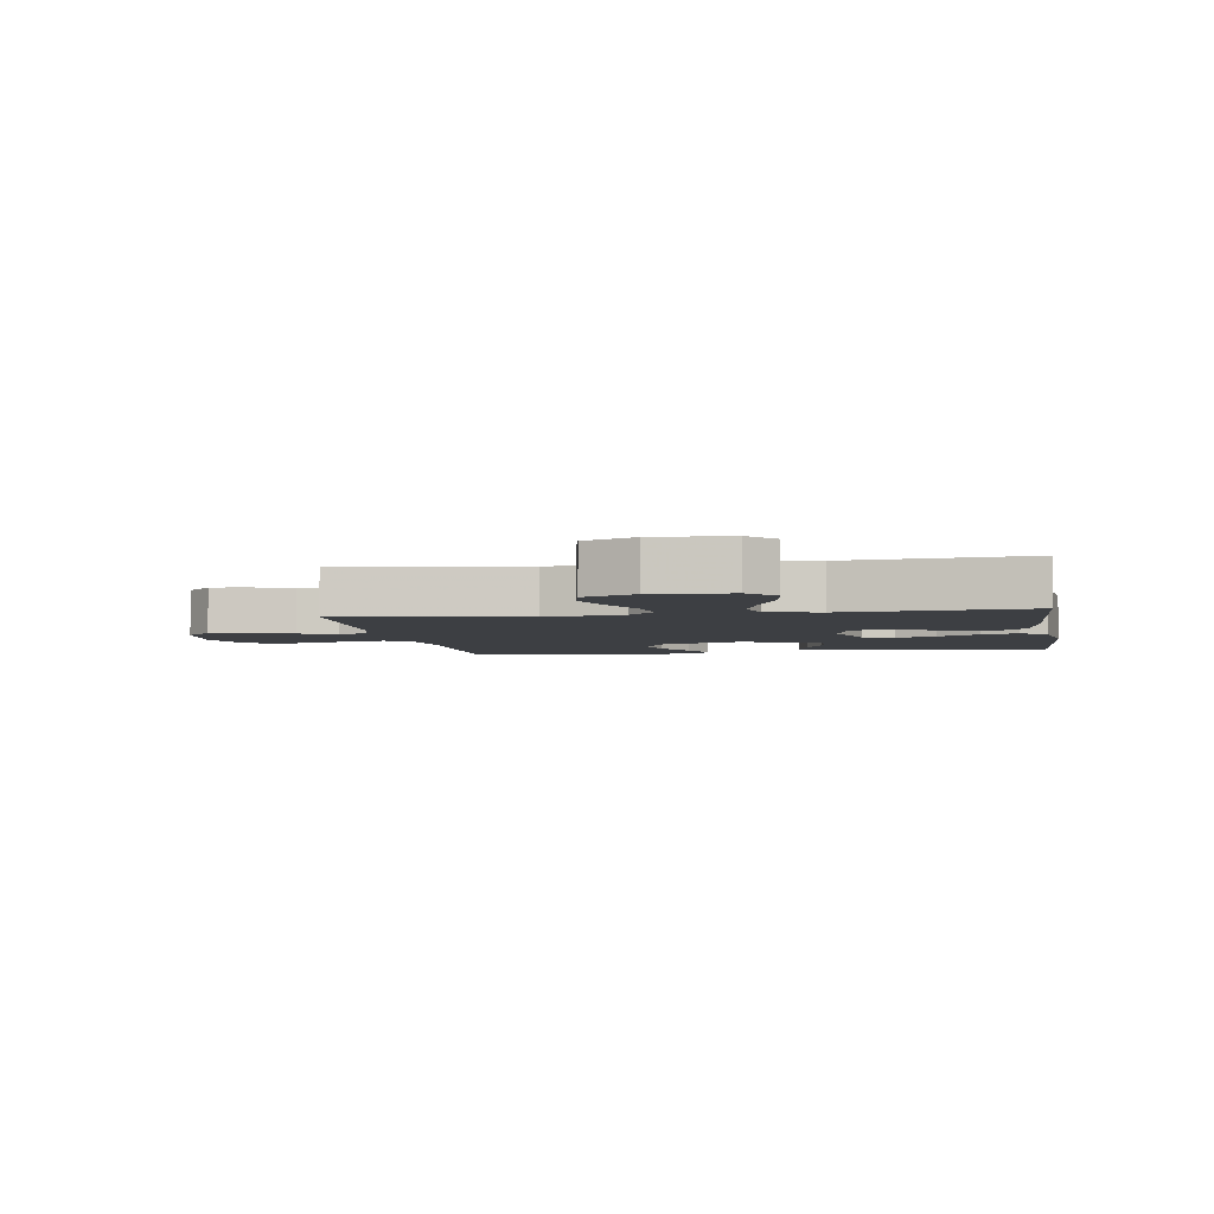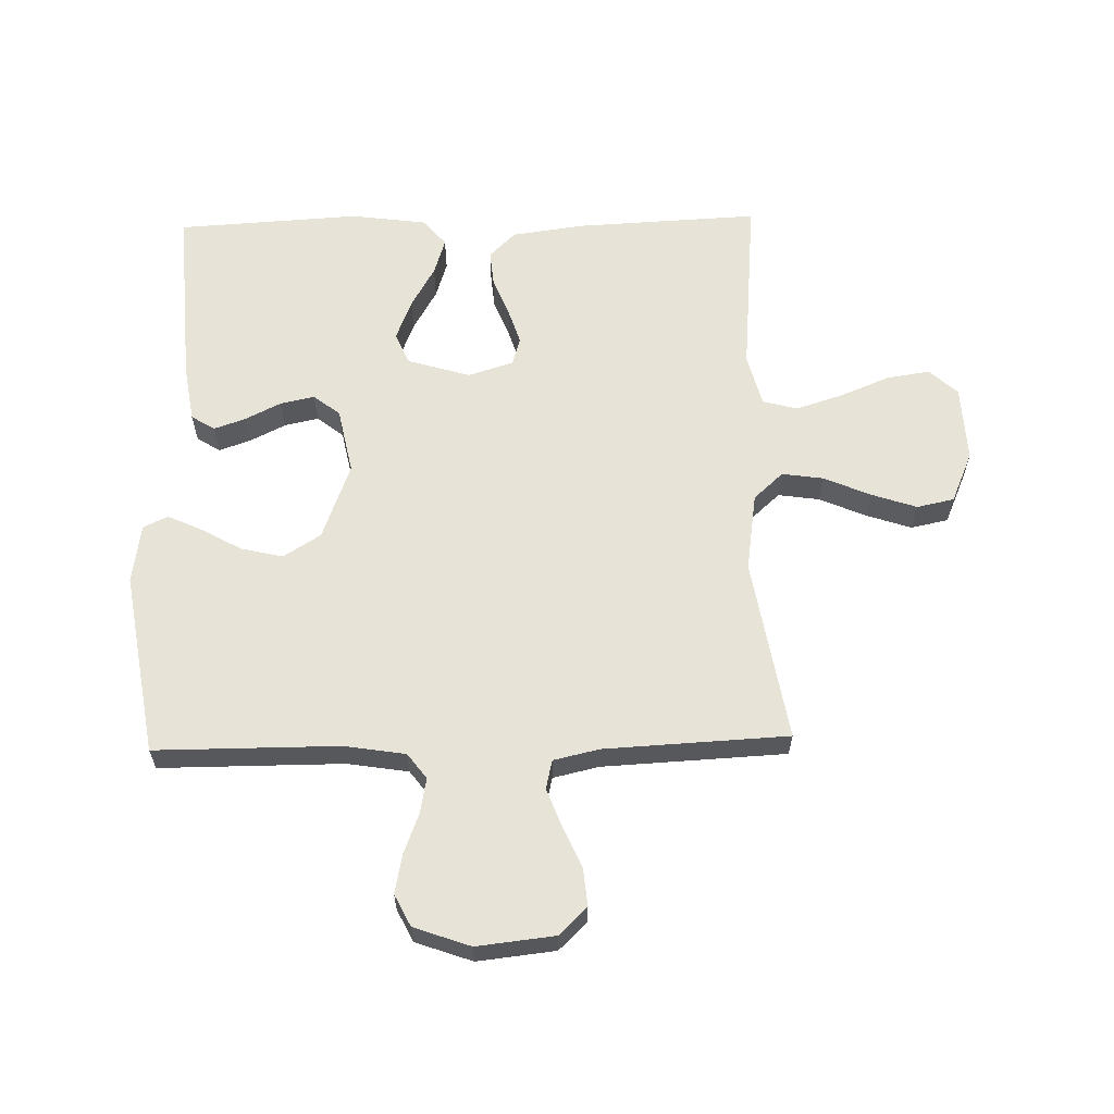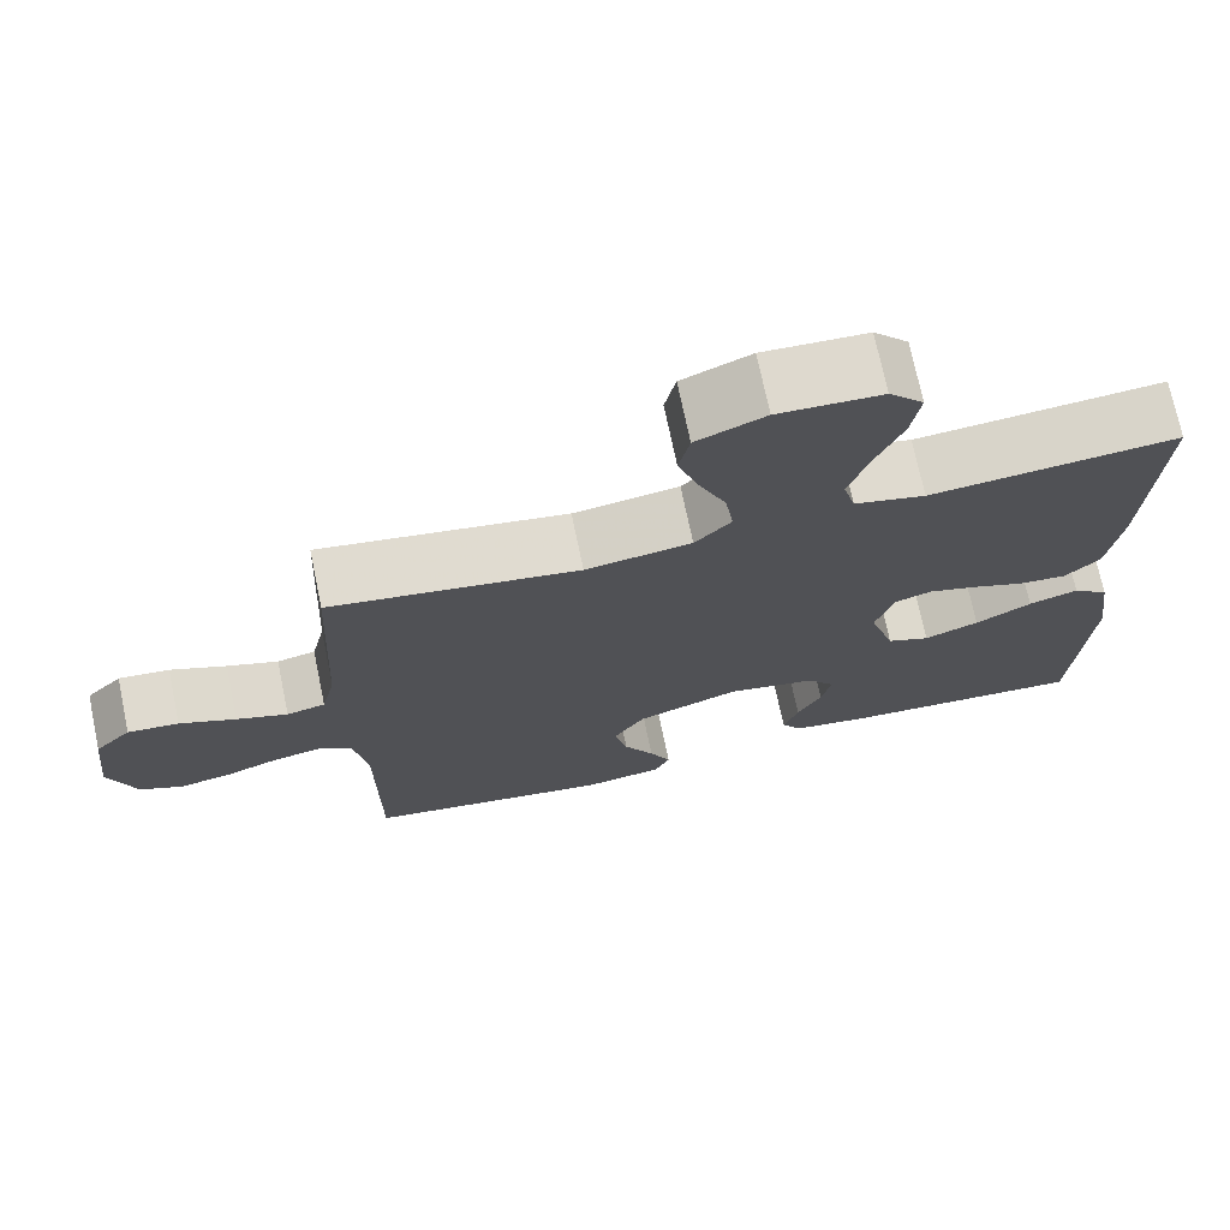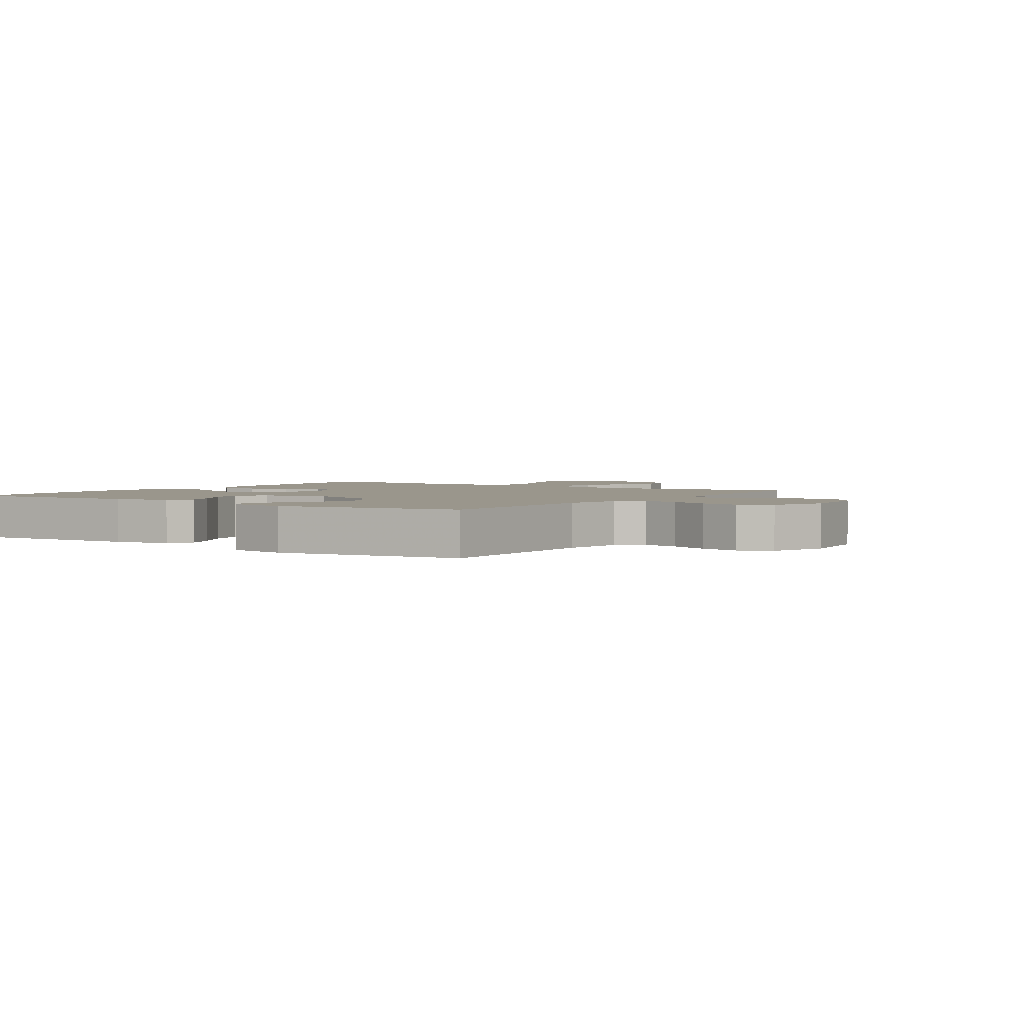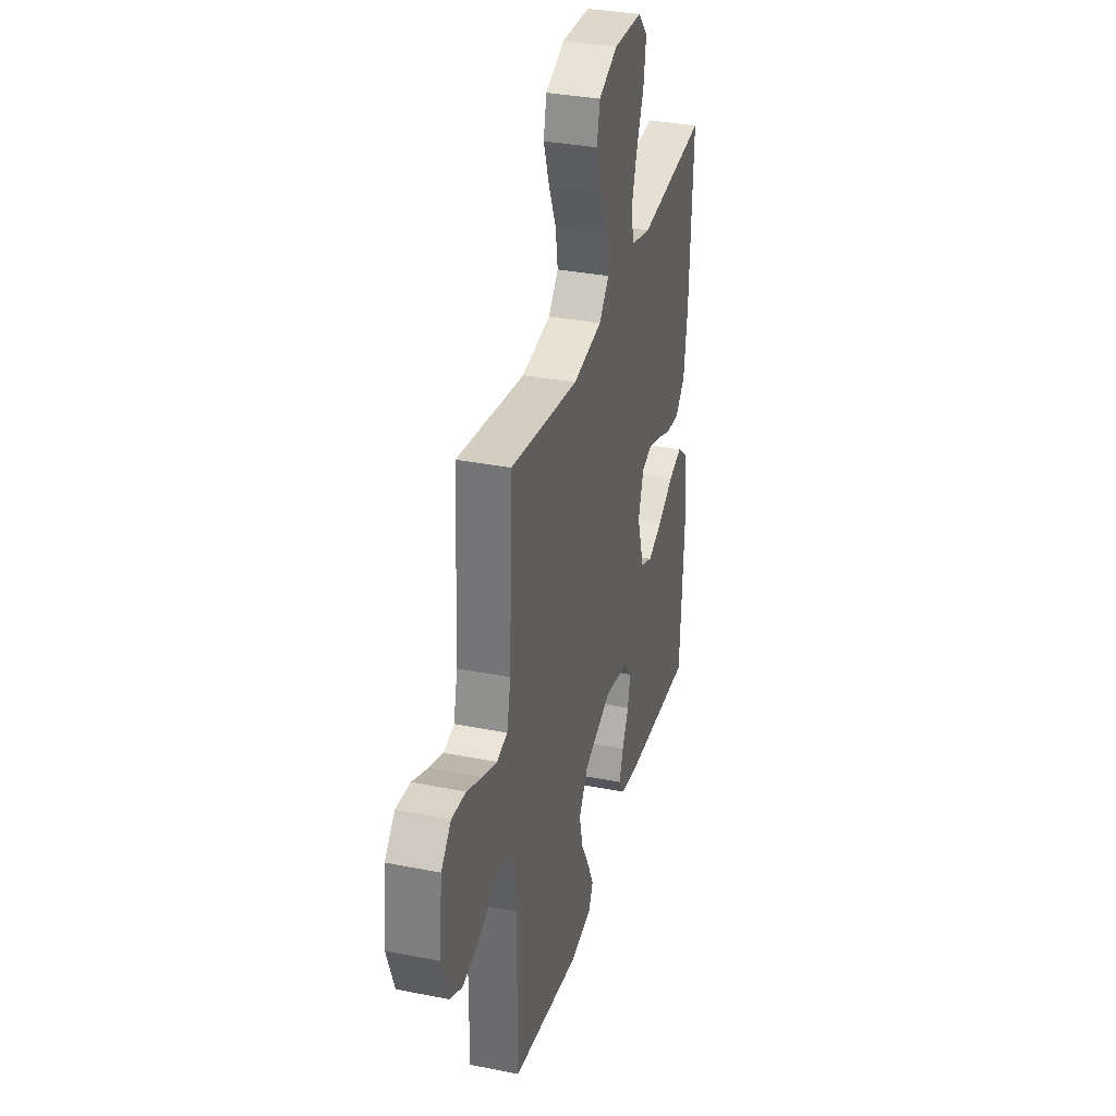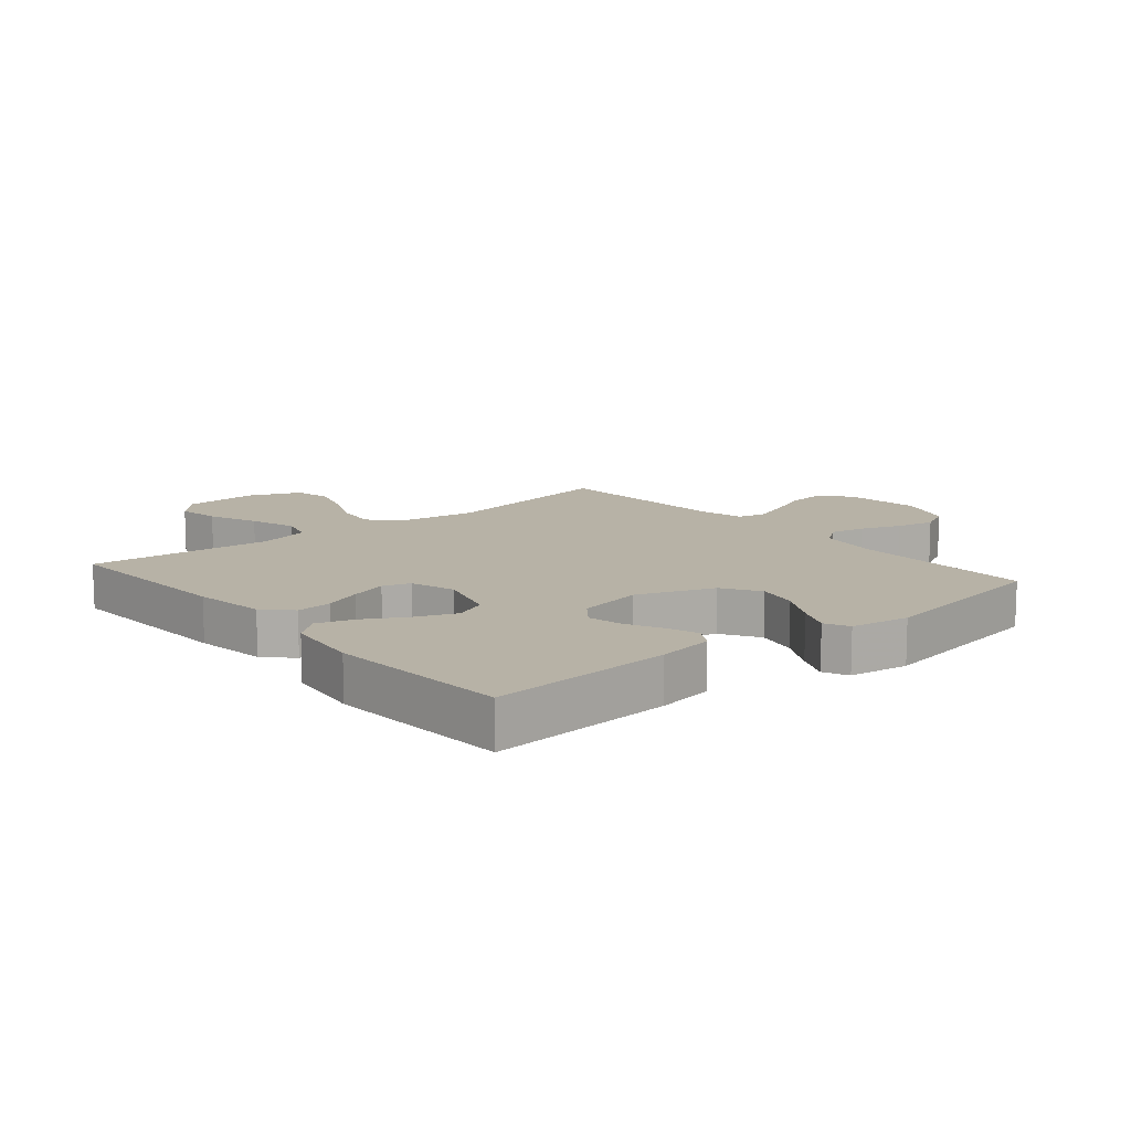
<metadata>
{"format":"obj","ext":"obj","renderer":"f3d","projection":"perspective","resolution":1024,"background":"white","views":[{"elev":-4.1,"azim":9.5,"up":"+Y"},{"elev":61.7,"azim":-91.4,"up":"+Y"},{"elev":72.5,"azim":-11.8,"up":"+Z"},{"elev":2.5,"azim":-145.9,"up":"+Y"},{"elev":33.8,"azim":-74.9,"up":"+Z"},{"elev":12.4,"azim":139.8,"up":"+Y"}]}
</metadata>
<code>
v 0.5 0.07 -0.5
v 0.2 0.07 -0.48
v 0.107 0.07 -0.465
v 0.083 0.07 -0.427
v 0.101 0.07 -0.375
v 0.13 0.07 -0.317
v 0.142 0.07 -0.261
v 0.108 0.07 -0.218
v 0 0.07 -0.196
v -0.125 0.07 -0.243
v -0.163 0.07 -0.304
v -0.147 0.07 -0.372
v -0.11 0.07 -0.438
v -0.084 0.07 -0.494
v -0.103 0.07 -0.534
v -0.2 0.07 -0.549
v -0.5 0.07 -0.5
v -0.5 0.07 -0.2
v -0.516 0.07 -0.1
v -0.557 0.07 -0.069
v -0.615 0.07 -0.08
v -0.68 0.07 -0.105
v -0.744 0.07 -0.118
v -0.796 0.07 -0.092
v -0.829 0.07 0
v -0.815 0.07 0.127
v -0.771 0.07 0.173
v -0.709 0.07 0.167
v -0.641 0.07 0.137
v -0.579 0.07 0.114
v -0.532 0.07 0.125
v -0.515 0.07 0.2
v -0.5 0.07 0.5
v -0.2 0.07 0.45
v -0.072 0.07 0.469
v -0.028 0.07 0.517
v -0.038 0.07 0.585
v -0.071 0.07 0.661
v -0.096 0.07 0.735
v -0.083 0.07 0.796
v 0 0.07 0.832
v 0.125 0.07 0.826
v 0.167 0.07 0.78
v 0.156 0.07 0.709
v 0.123 0.07 0.628
v 0.099 0.07 0.552
v 0.114 0.07 0.495
v 0.2 0.07 0.473
v 0.5 0.07 0.5
v 0.486 0.07 0.2
v 0.47 0.07 0.082
v 0.428 0.07 0.039
v 0.37 0.07 0.044
v 0.307 0.07 0.069
v 0.247 0.07 0.088
v 0.202 0.07 0.074
v 0.179 0.07 0
v 0.21 0.07 -0.102
v 0.262 0.07 -0.124
v 0.328 0.07 -0.098
v 0.396 0.07 -0.059
v 0.456 0.07 -0.04
v 0.5 0.07 -0.076
v 0.517 0.07 -0.2
v 0.5 0 -0.5
v 0.2 0 -0.48
v 0.107 0 -0.465
v 0.083 0 -0.427
v 0.101 0 -0.375
v 0.13 0 -0.317
v 0.142 0 -0.261
v 0.108 0 -0.218
v 0 0 -0.196
v -0.125 0 -0.243
v -0.163 0 -0.304
v -0.147 0 -0.372
v -0.11 0 -0.438
v -0.084 0 -0.494
v -0.103 0 -0.534
v -0.2 0 -0.549
v -0.5 0 -0.5
v -0.5 0 -0.2
v -0.516 0 -0.1
v -0.557 0 -0.069
v -0.615 0 -0.08
v -0.68 0 -0.105
v -0.744 0 -0.118
v -0.796 0 -0.092
v -0.829 0 0
v -0.815 0 0.127
v -0.771 0 0.173
v -0.709 0 0.167
v -0.641 0 0.137
v -0.579 0 0.114
v -0.532 0 0.125
v -0.515 0 0.2
v -0.5 0 0.5
v -0.2 0 0.45
v -0.072 0 0.469
v -0.028 0 0.517
v -0.038 0 0.585
v -0.071 0 0.661
v -0.096 0 0.735
v -0.083 0 0.796
v 0 0 0.832
v 0.125 0 0.826
v 0.167 0 0.78
v 0.156 0 0.709
v 0.123 0 0.628
v 0.099 0 0.552
v 0.114 0 0.495
v 0.2 0 0.473
v 0.5 0 0.5
v 0.486 0 0.2
v 0.47 0 0.082
v 0.428 0 0.039
v 0.37 0 0.044
v 0.307 0 0.069
v 0.247 0 0.088
v 0.202 0 0.074
v 0.179 0 0
v 0.21 0 -0.102
v 0.262 0 -0.124
v 0.328 0 -0.098
v 0.396 0 -0.059
v 0.456 0 -0.04
v 0.5 0 -0.076
v 0.517 0 -0.2
f 4 5 6
f 3 4 6
f 2 3 6
f 1 2 6
f 64 1 6
f 63 64 6
f 62 63 6
f 61 62 6
f 60 61 6
f 59 60 6 7
f 58 59 7 8
f 57 58 8 9
f 56 57 9 10
f 52 53 54
f 51 52 54
f 50 51 54
f 49 50 54
f 48 49 54
f 47 48 54 55
f 43 44 45
f 42 43 45
f 41 42 45
f 40 41 45
f 39 40 45
f 38 39 45
f 37 38 45
f 36 37 45 46
f 35 36 46 47
f 32 33 34
f 47 55 56
f 35 47 56
f 34 35 56
f 32 34 56
f 31 32 56
f 27 28 29
f 26 27 29
f 25 26 29
f 24 25 29
f 23 24 29
f 22 23 29
f 21 22 29
f 20 21 29 30
f 16 17 18
f 15 16 18
f 14 15 18
f 13 14 18
f 12 13 18
f 11 12 18 19
f 20 30 31
f 19 20 31
f 11 19 31
f 10 11 31
f 10 31 56
f 70 69 68
f 70 68 67
f 70 67 66
f 70 66 65
f 70 65 128
f 70 128 127
f 70 127 126
f 70 126 125
f 70 125 124
f 71 70 124 123
f 72 71 123 122
f 73 72 122 121
f 74 73 121 120
f 118 117 116
f 118 116 115
f 118 115 114
f 118 114 113
f 118 113 112
f 119 118 112 111
f 109 108 107
f 109 107 106
f 109 106 105
f 109 105 104
f 109 104 103
f 109 103 102
f 109 102 101
f 110 109 101 100
f 111 110 100 99
f 98 97 96
f 120 119 111
f 120 111 99
f 120 99 98
f 120 98 96
f 120 96 95
f 93 92 91
f 93 91 90
f 93 90 89
f 93 89 88
f 93 88 87
f 93 87 86
f 93 86 85
f 94 93 85 84
f 82 81 80
f 82 80 79
f 82 79 78
f 82 78 77
f 82 77 76
f 83 82 76 75
f 95 94 84
f 95 84 83
f 95 83 75
f 95 75 74
f 120 95 74
f 1 65 66 2
f 2 66 67 3
f 3 67 68 4
f 4 68 69 5
f 5 69 70 6
f 6 70 71 7
f 7 71 72 8
f 8 72 73 9
f 9 73 74 10
f 10 74 75 11
f 11 75 76 12
f 12 76 77 13
f 13 77 78 14
f 14 78 79 15
f 15 79 80 16
f 16 80 81 17
f 17 81 82 18
f 18 82 83 19
f 19 83 84 20
f 20 84 85 21
f 21 85 86 22
f 22 86 87 23
f 23 87 88 24
f 24 88 89 25
f 25 89 90 26
f 26 90 91 27
f 27 91 92 28
f 28 92 93 29
f 29 93 94 30
f 30 94 95 31
f 31 95 96 32
f 32 96 97 33
f 33 97 98 34
f 34 98 99 35
f 35 99 100 36
f 36 100 101 37
f 37 101 102 38
f 38 102 103 39
f 39 103 104 40
f 40 104 105 41
f 41 105 106 42
f 42 106 107 43
f 43 107 108 44
f 44 108 109 45
f 45 109 110 46
f 46 110 111 47
f 47 111 112 48
f 48 112 113 49
f 49 113 114 50
f 50 114 115 51
f 51 115 116 52
f 52 116 117 53
f 53 117 118 54
f 54 118 119 55
f 55 119 120 56
f 56 120 121 57
f 57 121 122 58
f 58 122 123 59
f 59 123 124 60
f 60 124 125 61
f 61 125 126 62
f 62 126 127 63
f 63 127 128 64
f 64 128 65 1

</code>
